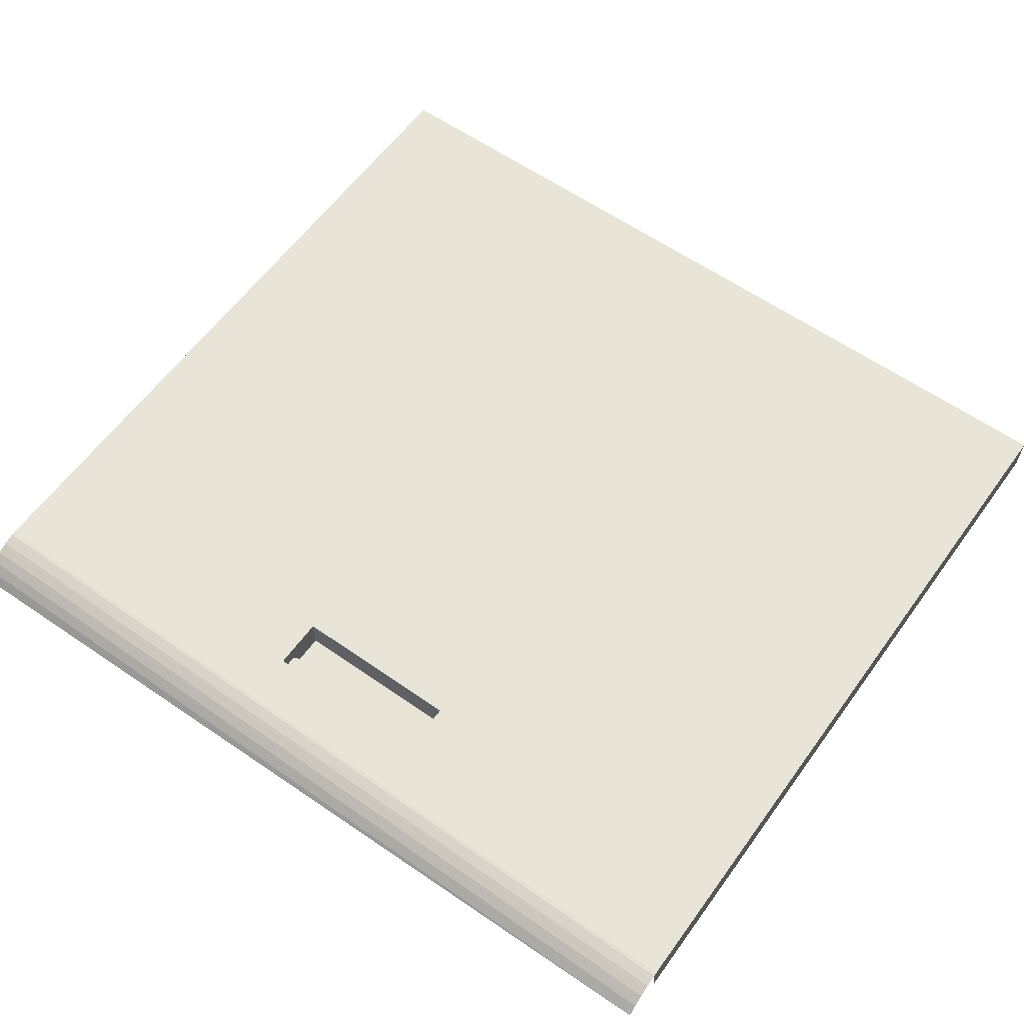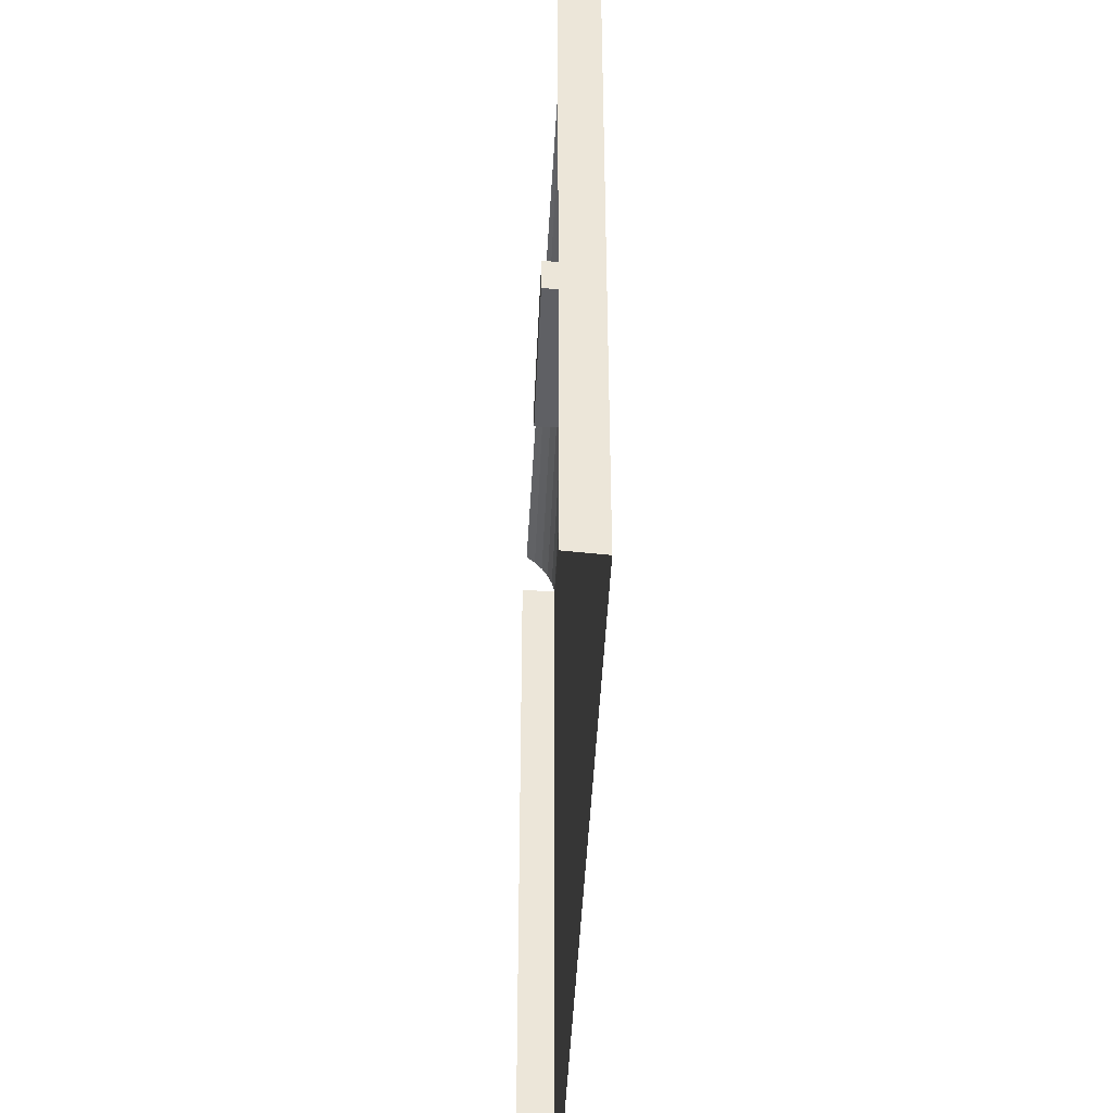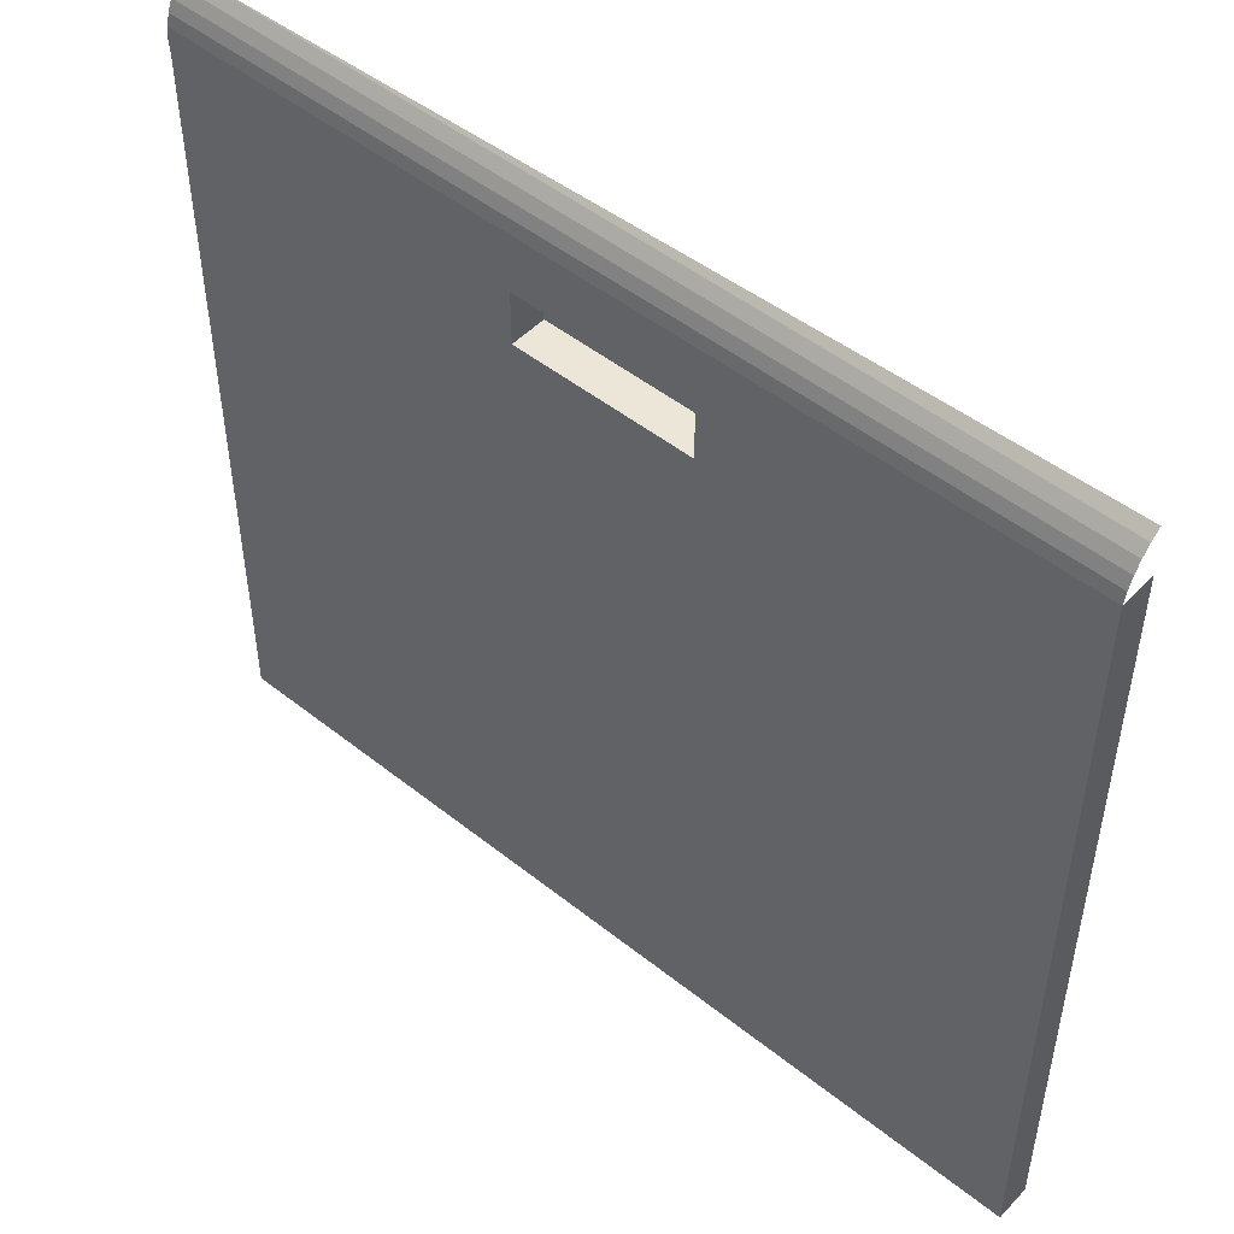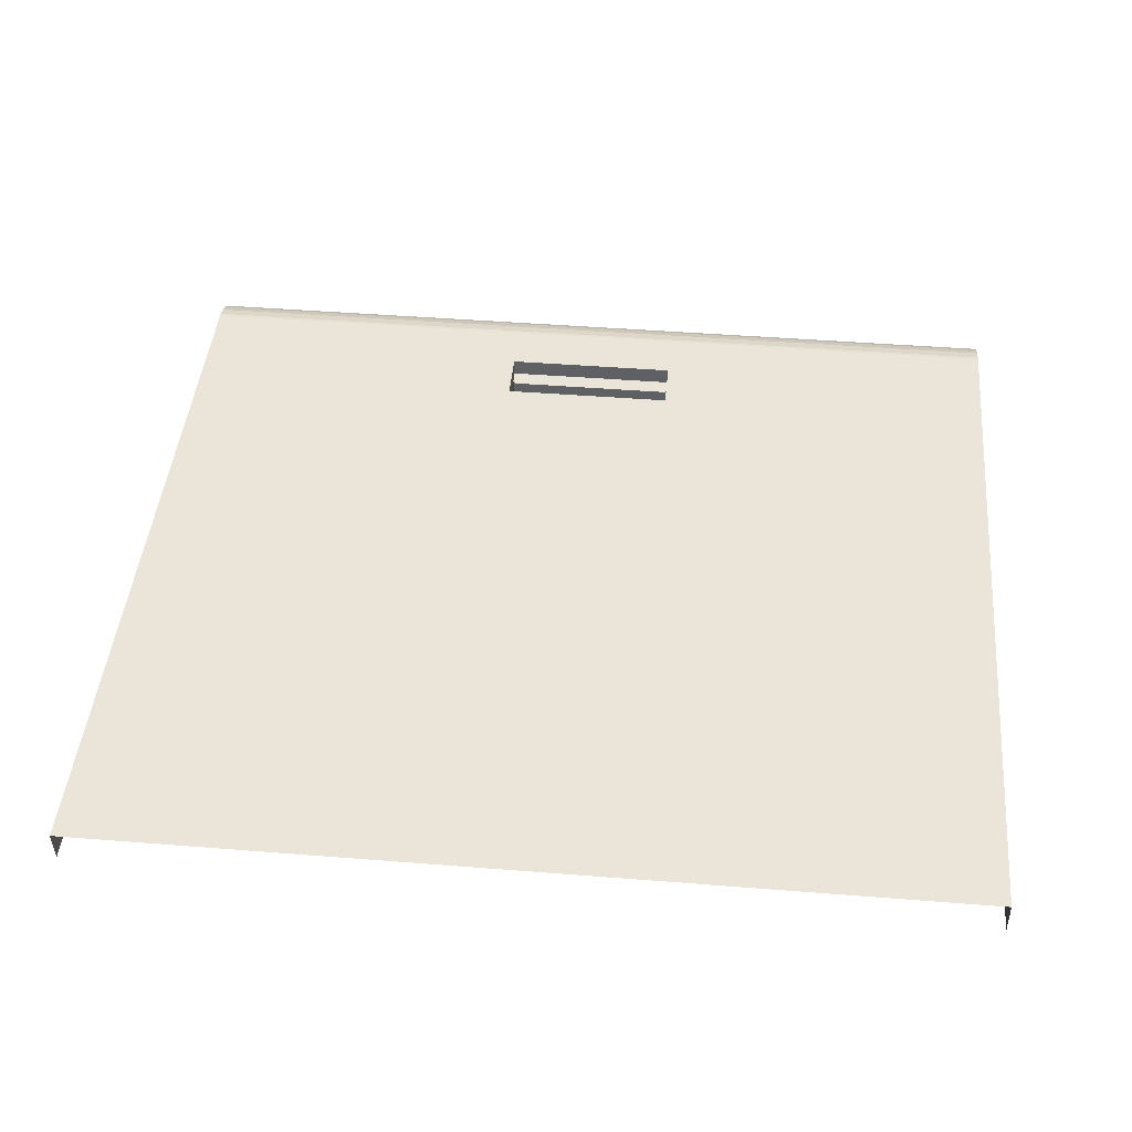
<metadata>
{"format":"obj","ext":"obj","renderer":"f3d","projection":"perspective","resolution":1024,"background":"white","views":[{"elev":59.8,"azim":-144.3,"up":"+Z"},{"elev":-43.5,"azim":-92.5,"up":"+Y"},{"elev":49.5,"azim":41.3,"up":"+Y"},{"elev":44.5,"azim":5.3,"up":"+Z"}]}
</metadata>
<code>
v -0.6178 -0.5633 0.5922
v -0.6178 -0.5633 0.5922
v -0.6178 -0.5592 0.5435
v 0.5994 -0.5633 0.5435
v 0.5994 -0.5633 0.5922
v 0.5994 -0.5633 0.5922
v -0.6178 -0.4903 0.5922
v -0.6178 -0.4903 0.5922
v 0.5994 0.5166 0.5435
v -0.6178 0.5119 0.5435
v 0.5994 0.5166 0.5918
v 0.5994 0.5166 0.5918
v 0.5994 0.5166 0.5918
v -0.6178 0.4835 0.5922
v -0.6178 0.4835 0.5922
v -0.6178 0.5166 0.5918
v -0.6178 0.5166 0.5918
v -0.6178 0.5166 0.5918
v 0.5994 0.5327 0.5877
v 0.5994 0.5327 0.5877
v 0.5994 0.5119 0.5922
v 0.5994 0.5119 0.5922
v 0.5994 0.5119 0.5922
v -0.6178 0.5119 0.5922
v -0.6178 0.5119 0.5922
v -0.6178 0.5119 0.5922
v -0.6178 0.5327 0.5877
v -0.6178 0.5327 0.5877
v 0.5994 0.548 0.5813
v 0.5994 0.548 0.5813
v 0.1126 0.4389 0.5922
v -0.1309 0.3659 0.5922
v -0.6178 0.548 0.5813
v -0.6178 0.548 0.5813
v 0.5994 0.5621 0.5726
v 0.5994 0.5621 0.5726
v -0.1309 0.4389 0.5922
v 0.1126 0.3659 0.5922
v -0.6178 0.5621 0.5726
v -0.6178 0.5621 0.5726
v 0.5994 0.5856 0.5491
v 0.5994 0.5748 0.5618
v 0.5994 0.5748 0.5618
v -0.6178 0.5748 0.5618
v -0.6178 0.5748 0.5618
v -0.6178 -0.5633 0.5922
v -0.6178 -0.5633 0.5922
v -0.6178 -0.5592 0.5435
v 0.5994 -0.5633 0.5435
v 0.5994 -0.5633 0.5922
v 0.5994 -0.5633 0.5922
v -0.6178 -0.4903 0.5922
v -0.6178 -0.4903 0.5922
v 0.5994 0.5166 0.5435
v -0.6178 0.5119 0.5435
v 0.5994 0.5166 0.5918
v 0.5994 0.5166 0.5918
v -0.6178 0.4835 0.5922
v -0.6178 0.4835 0.5922
v -0.6178 0.4835 0.5922
v -0.6178 0.5166 0.5918
v -0.6178 0.5166 0.5918
v 0.5994 0.5327 0.5877
v 0.5994 0.5119 0.5922
v 0.5994 0.5119 0.5922
v 0.5994 0.5119 0.5922
v -0.6178 0.5119 0.5922
v -0.6178 0.5119 0.5922
v -0.6178 0.5119 0.5922
v -0.6178 0.5119 0.5922
v -0.6178 0.5327 0.5877
v 0.5994 0.548 0.5813
v 0.1126 0.4389 0.5922
v -0.1309 0.3659 0.5922
v -0.6178 0.5 0.5933
v -0.6178 0.5 0.5933
v -0.6178 0.548 0.5813
v 0.5994 0.5621 0.5726
v -0.1309 0.4389 0.5922
v 0.1126 0.3659 0.5922
v -0.6178 0.5621 0.5726
v 0.5994 0.5856 0.5491
v 0.5994 0.5748 0.5618
v -0.6178 0.5748 0.5618
v 0.1126 0.4389 0.5922
v 0.1126 0.3659 0.5922
v 0.1126 0.3659 0.5435
v 0.1126 0.3659 0.5435
v 0.1126 0.4389 0.5678
v 0.1126 0.4192 0.5678
v -0.1309 0.3659 0.5435
v -0.1309 0.4146 0.5435
v 0.1126 0.4202 0.5678
v 0.1126 0.4194 0.5678
v 0.1126 0.4146 0.5435
v 0.1126 0.4146 0.5435
v 0.1126 0.4192 0.5435
v 0.1082 0.4146 0.5435
v -0.126 0.4146 0.5435
v 0.1126 0.4389 0.5922
v 0.1126 0.4389 0.5922
v 0.1126 0.4389 0.5922
v -0.1309 0.3659 0.5922
v -0.1309 0.3659 0.5922
v -0.1309 0.4389 0.5922
v -0.1309 0.4389 0.5922
v -0.1309 0.4389 0.5922
v 0.1126 0.3659 0.5922
v 0.1126 0.3659 0.5922
v -0.1309 0.4389 0.5678
v -0.1309 0.4389 0.5678
v -0.1309 0.4389 0.5678
v -0.1309 0.4389 0.5678
v -0.1309 0.4389 0.5678
v 0.1126 0.3659 0.5435
v 0.1126 0.3659 0.5435
v 0.1126 0.3659 0.5435
v -0.1308 0.4195 0.5678
v -0.1308 0.4195 0.5678
v -0.1308 0.4195 0.5678
v -0.1308 0.4195 0.5678
v -0.1308 0.4195 0.5678
v 0.1126 0.4389 0.5678
v 0.1126 0.4389 0.5678
v 0.1126 0.4389 0.5678
v 0.1126 0.4389 0.5678
v 0.1126 0.4389 0.5678
v -0.1309 0.4202 0.5678
v -0.1309 0.4202 0.5678
v -0.1309 0.4202 0.5678
v 0.1126 0.4192 0.5678
v 0.1126 0.4192 0.5678
v 0.1126 0.4192 0.5678
v 0.1126 0.4192 0.5678
v 0.1126 0.4192 0.5678
v -0.1309 0.3659 0.5435
v -0.1309 0.3659 0.5435
v -0.1309 0.3659 0.5435
v -0.1309 0.4146 0.5435
v -0.1309 0.4146 0.5435
v -0.1309 0.4146 0.5435
v 0.1126 0.4202 0.5678
v 0.1126 0.4202 0.5678
v 0.1126 0.4202 0.5678
v 0.1126 0.4194 0.5678
v 0.1126 0.4194 0.5678
v 0.1126 0.4194 0.5678
v 0.1126 0.4146 0.5435
v 0.1126 0.4146 0.5435
v 0.1126 0.4146 0.5435
v -0.1308 0.4195 0.5435
v -0.1308 0.4195 0.5435
v -0.1308 0.4195 0.5435
v -0.1308 0.4195 0.5435
v -0.1308 0.4195 0.5435
v -0.1307 0.4188 0.5435
v -0.1307 0.4188 0.5435
v -0.1307 0.4188 0.5435
v -0.1307 0.4188 0.5435
v -0.1307 0.4188 0.5435
v -0.1307 0.4188 0.5435
v -0.1307 0.4188 0.5678
v -0.1307 0.4188 0.5678
v -0.1307 0.4188 0.5678
v -0.1307 0.4188 0.5678
v -0.1307 0.4188 0.5678
v -0.1307 0.4188 0.5678
v -0.1305 0.4181 0.5678
v -0.1305 0.4181 0.5678
v -0.1305 0.4181 0.5678
v -0.1305 0.4181 0.5678
v -0.1305 0.4181 0.5678
v -0.1305 0.4181 0.5678
v -0.1301 0.4174 0.5678
v -0.1301 0.4174 0.5678
v -0.1301 0.4174 0.5678
v -0.1301 0.4174 0.5678
v -0.1301 0.4174 0.5678
v -0.1301 0.4174 0.5678
v 0.1119 0.4171 0.5678
v 0.1119 0.4171 0.5678
v 0.1119 0.4171 0.5678
v 0.1119 0.4171 0.5678
v 0.1119 0.4171 0.5678
v 0.1119 0.4171 0.5678
v 0.1123 0.4179 0.5678
v 0.1123 0.4179 0.5678
v 0.1123 0.4179 0.5678
v 0.1123 0.4179 0.5678
v 0.1123 0.4179 0.5678
v 0.1123 0.4179 0.5678
v 0.1125 0.4186 0.5678
v 0.1125 0.4186 0.5678
v 0.1125 0.4186 0.5678
v 0.1125 0.4186 0.5678
v 0.1125 0.4186 0.5678
v 0.1125 0.4186 0.5678
v 0.1125 0.4186 0.5435
v 0.1125 0.4186 0.5435
v 0.1125 0.4186 0.5435
v 0.1125 0.4186 0.5435
v 0.1125 0.4186 0.5435
v 0.1125 0.4186 0.5435
v 0.1126 0.4192 0.5435
v 0.1126 0.4192 0.5435
v 0.1126 0.4192 0.5435
v 0.1126 0.4192 0.5435
v 0.1126 0.4192 0.5435
v 0.1082 0.4146 0.5435
v 0.1082 0.4146 0.5435
v 0.1082 0.4146 0.5435
v 0.1082 0.4146 0.5435
v 0.1082 0.4146 0.5435
v 0.1082 0.4146 0.5435
v -0.126 0.4146 0.5435
v -0.126 0.4146 0.5435
v -0.126 0.4146 0.5435
v -0.126 0.4146 0.5435
v -0.126 0.4146 0.5435
v -0.126 0.4146 0.5435
v -0.1305 0.4181 0.5435
v -0.1305 0.4181 0.5435
v -0.1305 0.4181 0.5435
v -0.1305 0.4181 0.5435
v -0.1305 0.4181 0.5435
v -0.1305 0.4181 0.5435
v -0.1301 0.4174 0.5435
v -0.1301 0.4174 0.5435
v -0.1301 0.4174 0.5435
v -0.1301 0.4174 0.5435
v -0.1301 0.4174 0.5435
v -0.1301 0.4174 0.5435
v -0.1297 0.4168 0.5435
v -0.1297 0.4168 0.5435
v -0.1297 0.4168 0.5435
v -0.1297 0.4168 0.5435
v -0.1297 0.4168 0.5435
v -0.1297 0.4168 0.5435
v -0.1297 0.4168 0.5678
v -0.1297 0.4168 0.5678
v -0.1297 0.4168 0.5678
v -0.1297 0.4168 0.5678
v -0.1297 0.4168 0.5678
v -0.1297 0.4168 0.5678
v -0.1292 0.4162 0.5678
v -0.1292 0.4162 0.5678
v -0.1292 0.4162 0.5678
v -0.1292 0.4162 0.5678
v -0.1292 0.4162 0.5678
v -0.1292 0.4162 0.5678
v -0.1287 0.4157 0.5678
v -0.1287 0.4157 0.5678
v -0.1287 0.4157 0.5678
v -0.1287 0.4157 0.5678
v -0.1287 0.4157 0.5678
v -0.1287 0.4157 0.5678
v -0.1281 0.4153 0.5678
v -0.1281 0.4153 0.5678
v -0.1281 0.4153 0.5678
v -0.1281 0.4153 0.5678
v -0.1281 0.4153 0.5678
v -0.1281 0.4153 0.5678
v 0.1115 0.4165 0.5678
v 0.1115 0.4165 0.5678
v 0.1115 0.4165 0.5678
v 0.1115 0.4165 0.5678
v 0.1115 0.4165 0.5678
v 0.1115 0.4165 0.5678
v 0.1103 0.4154 0.5678
v 0.1103 0.4154 0.5678
v 0.1103 0.4154 0.5678
v 0.1103 0.4154 0.5678
v 0.1103 0.4154 0.5678
v 0.1103 0.4154 0.5678
v 0.1096 0.415 0.5678
v 0.1096 0.415 0.5678
v 0.1096 0.415 0.5678
v 0.1096 0.415 0.5678
v 0.1096 0.415 0.5678
v 0.1096 0.415 0.5678
v 0.1109 0.4159 0.5678
v 0.1109 0.4159 0.5678
v 0.1109 0.4159 0.5678
v 0.1109 0.4159 0.5678
v 0.1109 0.4159 0.5678
v 0.1109 0.4159 0.5678
v 0.1123 0.4179 0.5435
v 0.1123 0.4179 0.5435
v 0.1123 0.4179 0.5435
v 0.1123 0.4179 0.5435
v 0.1123 0.4179 0.5435
v 0.1123 0.4179 0.5435
v 0.1119 0.4171 0.5435
v 0.1119 0.4171 0.5435
v 0.1119 0.4171 0.5435
v 0.1119 0.4171 0.5435
v 0.1119 0.4171 0.5435
v 0.1119 0.4171 0.5435
v 0.1115 0.4165 0.5435
v 0.1115 0.4165 0.5435
v 0.1115 0.4165 0.5435
v 0.1115 0.4165 0.5435
v 0.1115 0.4165 0.5435
v 0.1115 0.4165 0.5435
v 0.1089 0.4147 0.5435
v 0.1089 0.4147 0.5435
v 0.1089 0.4147 0.5435
v 0.1089 0.4147 0.5435
v 0.1089 0.4147 0.5435
v 0.1089 0.4147 0.5435
v 0.1096 0.415 0.5435
v 0.1096 0.415 0.5435
v 0.1096 0.415 0.5435
v 0.1096 0.415 0.5435
v 0.1096 0.415 0.5435
v 0.1096 0.415 0.5435
v 0.1103 0.4154 0.5435
v 0.1103 0.4154 0.5435
v 0.1103 0.4154 0.5435
v 0.1103 0.4154 0.5435
v 0.1103 0.4154 0.5435
v 0.1103 0.4154 0.5435
v -0.1287 0.4157 0.5435
v -0.1287 0.4157 0.5435
v -0.1287 0.4157 0.5435
v -0.1287 0.4157 0.5435
v -0.1287 0.4157 0.5435
v -0.1287 0.4157 0.5435
v -0.1281 0.4153 0.5435
v -0.1281 0.4153 0.5435
v -0.1281 0.4153 0.5435
v -0.1281 0.4153 0.5435
v -0.1281 0.4153 0.5435
v -0.1281 0.4153 0.5435
v -0.1274 0.415 0.5435
v -0.1274 0.415 0.5435
v -0.1274 0.415 0.5435
v -0.1274 0.415 0.5435
v -0.1274 0.415 0.5435
v -0.1274 0.415 0.5435
v -0.1267 0.4148 0.5435
v -0.1267 0.4148 0.5435
v -0.1267 0.4148 0.5435
v -0.1267 0.4148 0.5435
v -0.1267 0.4148 0.5435
v -0.1267 0.4148 0.5435
v -0.1292 0.4162 0.5435
v -0.1292 0.4162 0.5435
v -0.1292 0.4162 0.5435
v -0.1292 0.4162 0.5435
v -0.1292 0.4162 0.5435
v -0.1292 0.4162 0.5435
v -0.1274 0.415 0.5678
v -0.1274 0.415 0.5678
v -0.1274 0.415 0.5678
v -0.1274 0.415 0.5678
v -0.1274 0.415 0.5678
v -0.1274 0.415 0.5678
v -0.1267 0.4148 0.5678
v -0.1267 0.4148 0.5678
v -0.1267 0.4148 0.5678
v -0.1267 0.4148 0.5678
v -0.1267 0.4148 0.5678
v -0.1267 0.4148 0.5678
v -0.126 0.4146 0.5678
v -0.126 0.4146 0.5678
v -0.126 0.4146 0.5678
v -0.126 0.4146 0.5678
v -0.126 0.4146 0.5678
v -0.126 0.4146 0.5678
v -0.1252 0.4146 0.5678
v -0.1252 0.4146 0.5678
v -0.1252 0.4146 0.5678
v -0.1252 0.4146 0.5678
v 0.1073 0.4145 0.5678
v 0.1073 0.4145 0.5678
v 0.1073 0.4145 0.5678
v 0.1073 0.4145 0.5678
v 0.1081 0.4145 0.5678
v 0.1081 0.4145 0.5678
v 0.1081 0.4145 0.5678
v 0.1081 0.4145 0.5678
v 0.1082 0.4146 0.5678
v 0.1082 0.4146 0.5678
v 0.1082 0.4146 0.5678
v 0.1082 0.4146 0.5678
v 0.1082 0.4146 0.5678
v 0.1082 0.4146 0.5678
v 0.1089 0.4147 0.5678
v 0.1089 0.4147 0.5678
v 0.1089 0.4147 0.5678
v 0.1089 0.4147 0.5678
v 0.1089 0.4147 0.5678
v 0.1089 0.4147 0.5678
v 0.1109 0.4159 0.5435
v 0.1109 0.4159 0.5435
v 0.1109 0.4159 0.5435
v 0.1109 0.4159 0.5435
v 0.1109 0.4159 0.5435
v 0.1109 0.4159 0.5435
v -0.1309 0.3659 0.5922
v -0.1309 0.3659 0.5922
v -0.1309 0.4389 0.5922
v 0.1126 0.3659 0.5922
v -0.1309 0.4389 0.5678
v 0.1126 0.3659 0.5435
v -0.1308 0.4195 0.5678
v -0.1309 0.4202 0.5678
v -0.1309 0.3659 0.5435
v -0.1309 0.3659 0.5435
v -0.1309 0.4146 0.5435
v -0.1308 0.4195 0.5435
f 7 3 2
f 6 8 1
f 3 7 10
f 9 5 4
f 8 6 14
f 10 7 15
f 22 9 13
f 5 9 22
f 14 6 24
f 10 15 25
f 17 10 25
f 27 12 20
f 18 23 11
f 21 31 6
f 24 6 32
f 23 18 26
f 12 27 16
f 34 19 29
f 19 34 28
f 21 37 31
f 38 6 31
f 32 6 38
f 37 24 32
f 24 37 21
f 39 30 35
f 30 39 33
f 44 36 42
f 36 44 40
f 41 45 43
f 46 48 52
f 47 53 50
f 55 52 48
f 49 51 54
f 58 50 53
f 59 52 55
f 57 54 64
f 64 54 51
f 70 50 58
f 69 59 55
f 69 55 61
f 63 56 71
f 56 65 62
f 50 73 66
f 74 50 70
f 67 60 76
f 75 59 69
f 68 62 65
f 62 71 56
f 72 63 77
f 71 77 63
f 73 79 66
f 73 50 80
f 80 50 74
f 74 70 79
f 66 79 70
f 78 72 81
f 77 81 72
f 83 78 84
f 81 84 78
f 83 84 82
f 85 88 86
f 88 85 90
f 93 85 89
f 90 85 94
f 94 85 93
f 88 90 96
f 87 92 91
f 97 96 90
f 98 87 95
f 92 87 99
f 99 87 98
f 110 100 107
f 106 102 111
f 109 116 101
f 108 103 115
f 105 118 104
f 100 110 126
f 125 111 102
f 113 128 105
f 132 101 116
f 136 115 103
f 118 139 104
f 128 118 105
f 112 142 127
f 123 143 114
f 124 101 144
f 142 112 130
f 129 114 143
f 145 101 132
f 144 101 145
f 148 132 116
f 137 140 117
f 138 104 139
f 153 139 118
f 119 157 165
f 162 159 121
f 120 142 130
f 129 143 122
f 163 122 143
f 142 120 166
f 142 166 168
f 142 168 174
f 172 163 143
f 179 172 143
f 142 184 191
f 142 191 192
f 142 192 135
f 142 135 146
f 186 185 143
f 195 186 143
f 131 195 143
f 147 131 143
f 187 198 193
f 196 199 190
f 194 206 133
f 134 204 197
f 132 148 205
f 149 117 210
f 215 117 140
f 141 161 151
f 161 141 222
f 222 141 231
f 231 141 233
f 152 156 140
f 225 140 156
f 230 140 225
f 235 140 230
f 237 177 232
f 157 119 154
f 155 121 159
f 227 178 234
f 167 223 173
f 223 167 158
f 171 226 164
f 160 164 226
f 170 228 176
f 228 170 224
f 175 229 169
f 221 169 229
f 142 174 240
f 142 240 247
f 142 247 251
f 142 251 260
f 241 179 143
f 245 241 143
f 255 245 143
f 257 255 143
f 239 234 178
f 142 263 184
f 271 276 143
f 284 271 143
f 266 284 143
f 185 266 143
f 181 289 188
f 289 181 296
f 298 183 287
f 189 287 183
f 180 297 265
f 198 187 291
f 288 190 199
f 206 194 202
f 201 197 204
f 295 264 300
f 264 295 182
f 301 150 293
f 293 150 292
f 292 150 203
f 203 150 207
f 294 149 302
f 290 149 294
f 200 149 290
f 208 149 200
f 299 265 297
f 210 117 215
f 150 307 214
f 307 150 313
f 313 150 320
f 210 305 149
f 312 149 305
f 322 149 312
f 270 314 319
f 318 311 274
f 262 326 332
f 329 327 261
f 323 141 333
f 333 141 335
f 335 141 345
f 345 141 219
f 334 140 325
f 338 140 334
f 343 140 338
f 215 140 343
f 254 351 328
f 324 349 252
f 352 244 238
f 236 242 350
f 233 141 347
f 347 141 323
f 348 140 235
f 325 140 348
f 326 262 253
f 256 261 327
f 351 254 250
f 248 252 349
f 244 352 246
f 249 350 242
f 177 237 243
f 142 260 358
f 142 358 359
f 142 359 365
f 142 365 373
f 353 257 143
f 360 353 143
f 367 360 143
f 371 367 143
f 362 368 346
f 142 279 272
f 142 272 285
f 142 285 263
f 142 373 378
f 142 378 381
f 142 381 385
f 142 385 391
f 142 391 279
f 376 371 143
f 379 376 143
f 387 379 143
f 389 387 143
f 276 389 143
f 286 303 267
f 268 304 281
f 321 282 273
f 269 283 317
f 314 270 280
f 320 150 396
f 396 150 301
f 395 149 322
f 302 149 395
f 303 286 400
f 398 281 304
f 282 321 399
f 397 317 283
f 275 274 311
f 386 218 213
f 209 217 383
f 278 309 316
f 315 310 277
f 394 212 306
f 308 211 390
f 309 278 392
f 393 277 310
f 212 394 388
f 384 390 211
f 354 331 339
f 331 354 259
f 337 330 355
f 258 355 330
f 361 340 342
f 340 361 357
f 341 336 363
f 356 363 336
f 366 344 216
f 344 366 364
f 220 346 368
f 370 375 372
f 374 377 369
f 218 386 370
f 369 383 217
f 370 386 380
f 370 380 375
f 382 383 369
f 377 382 369
f 406 401 404
f 402 407 403
f 403 408 405
f 401 406 409
f 402 411 407
f 403 407 408
f 411 402 410
f 407 411 412

</code>
